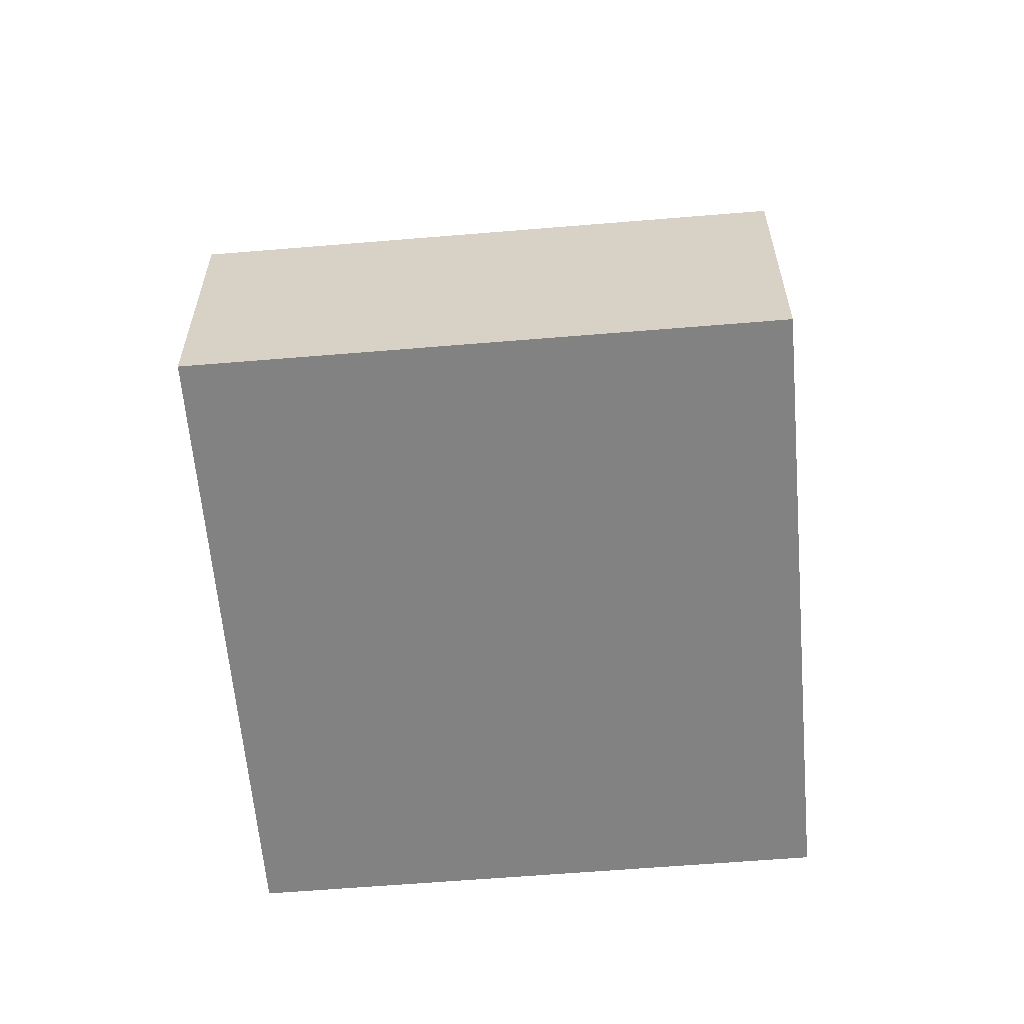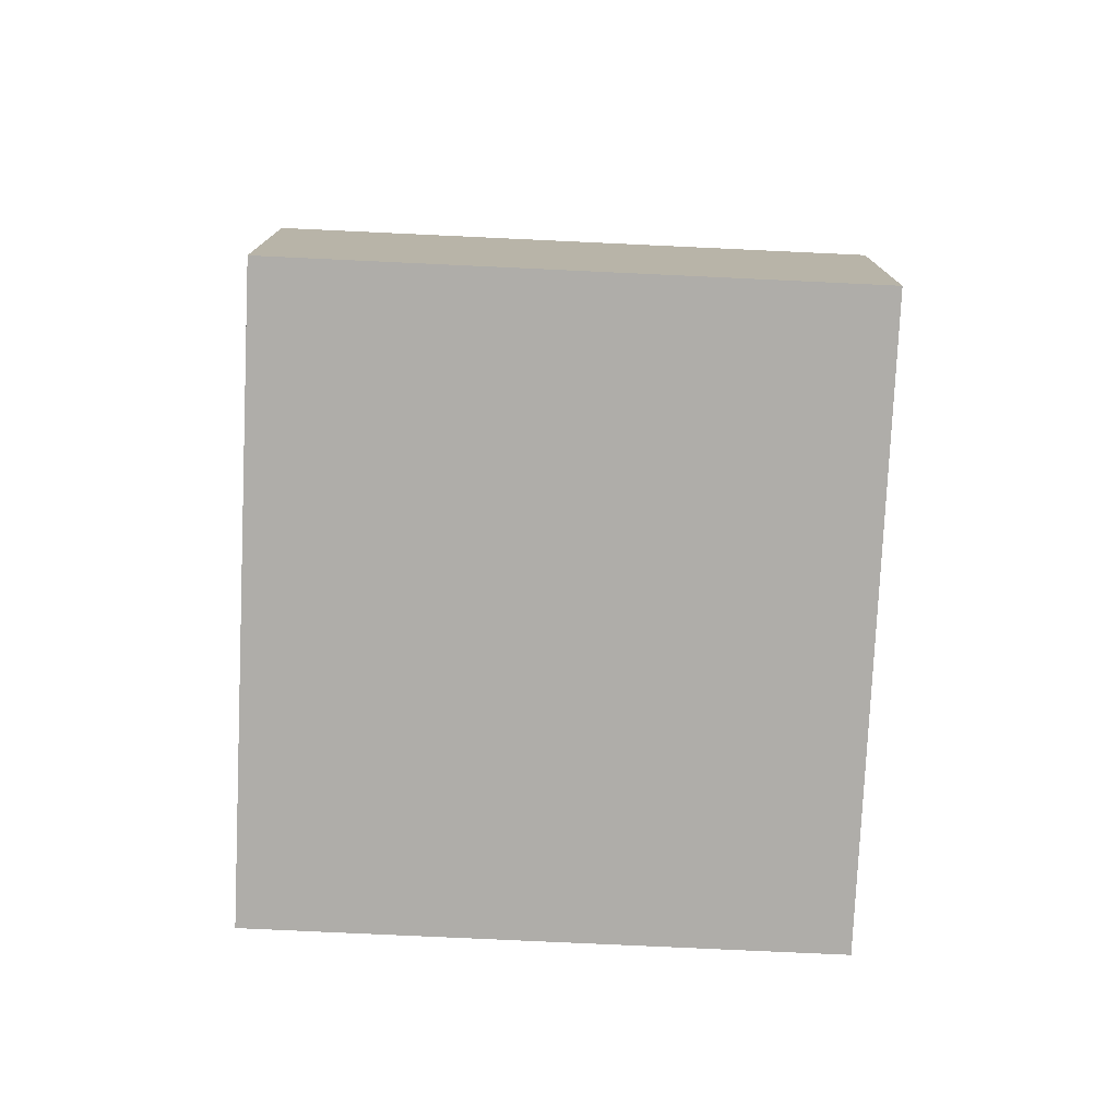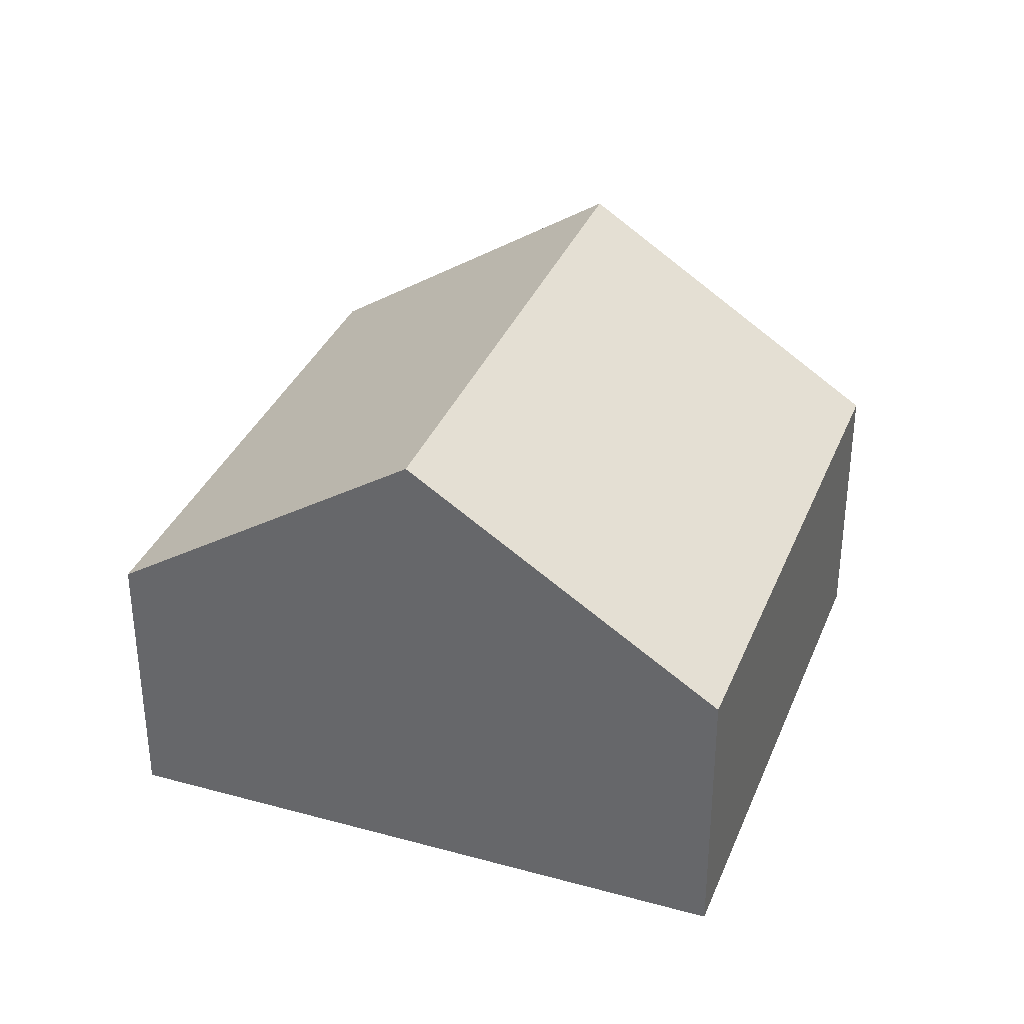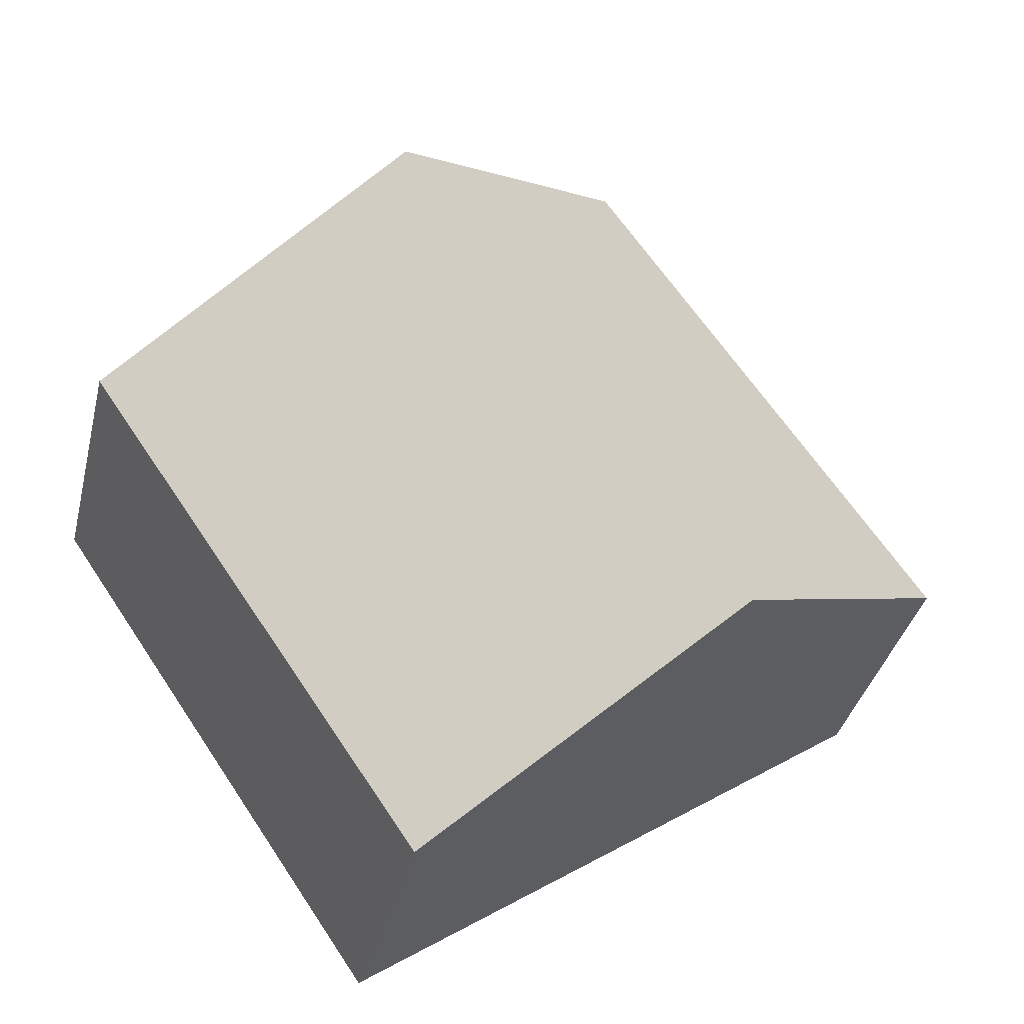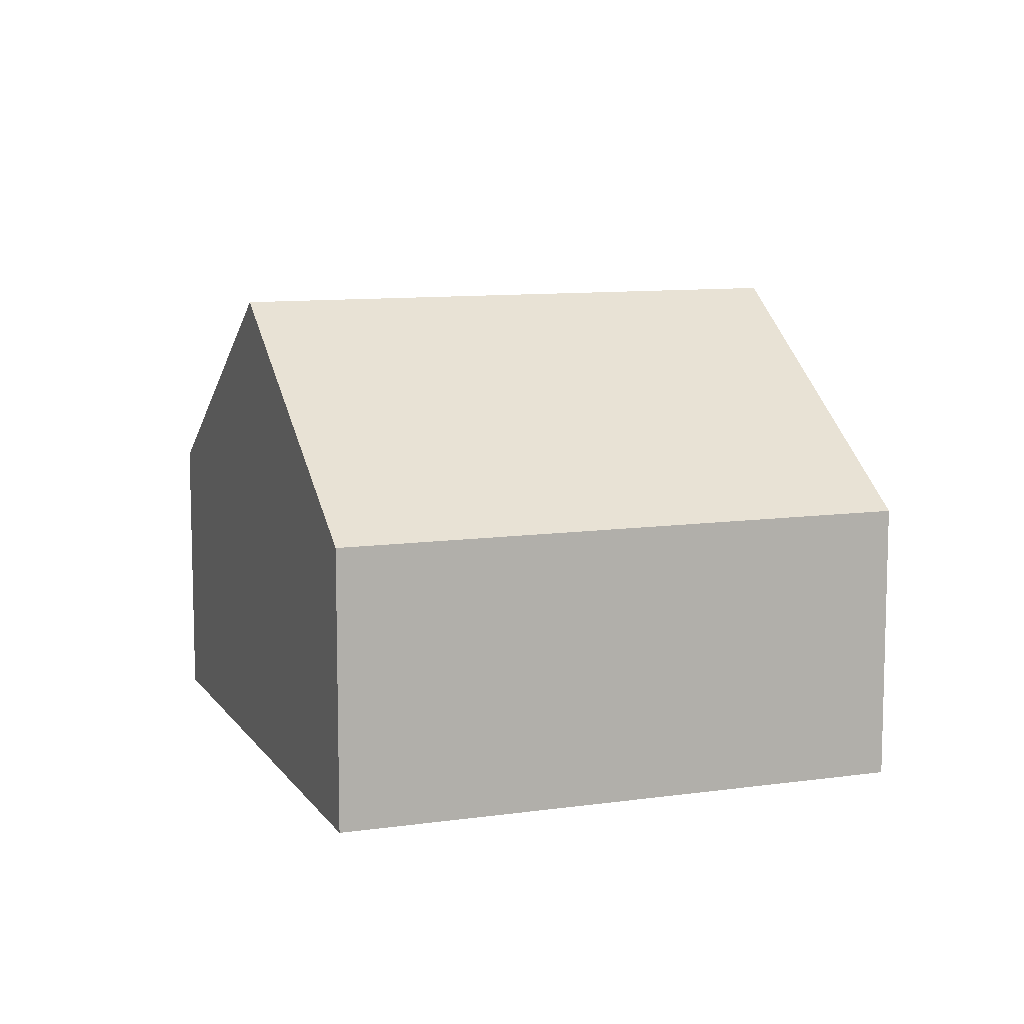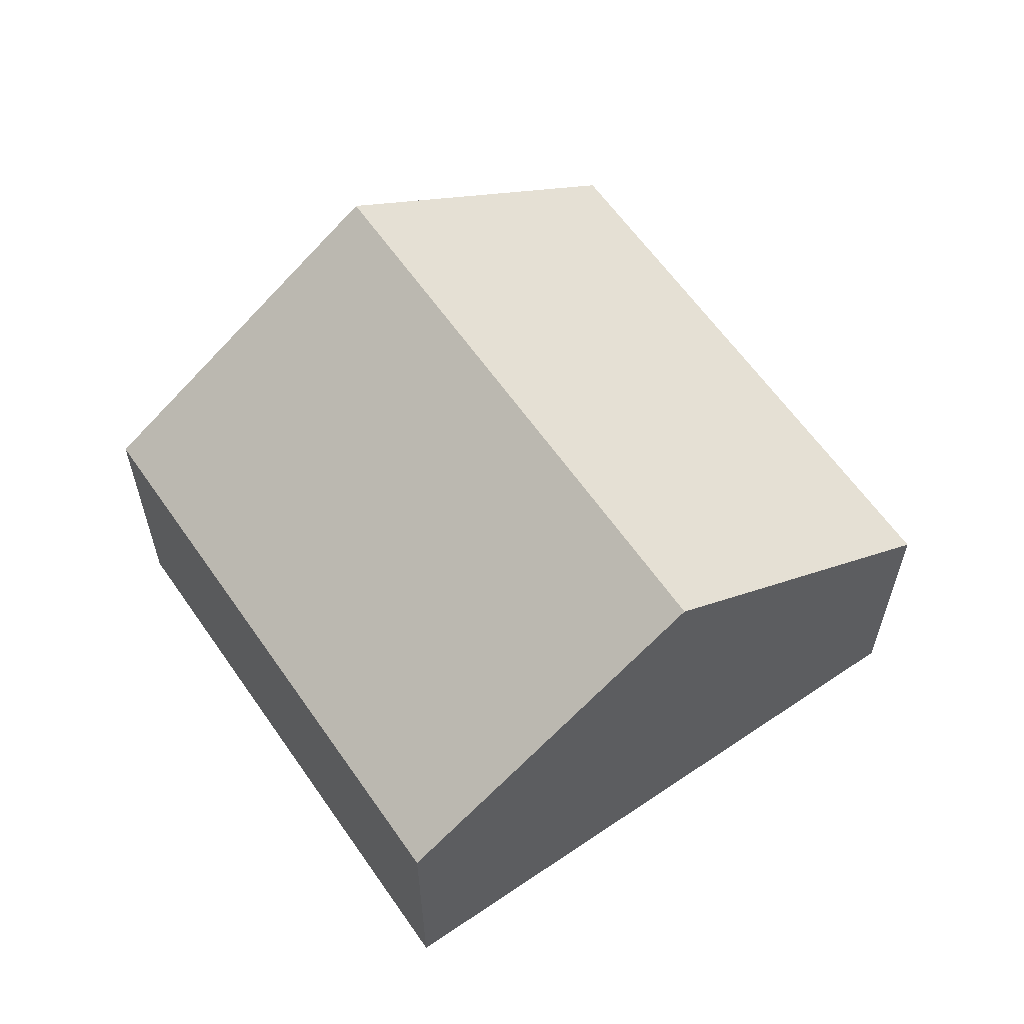
<metadata>
{"format":"obj","ext":"obj","renderer":"f3d","projection":"perspective","resolution":1024,"background":"white","views":[{"elev":-60.9,"azim":129.1,"up":"+Y"},{"elev":-77.3,"azim":121.6,"up":"+Y"},{"elev":34.8,"azim":54.4,"up":"+Y"},{"elev":-36.3,"azim":166.7,"up":"+Z"},{"elev":9.9,"azim":104.0,"up":"+Y"},{"elev":61.4,"azim":179.6,"up":"+Y"}]}
</metadata>
<code>
v  4.122 2.164 -2.806
v  4.641 3.769 2.385
v  6.702 2.164 0.982
v  2.061 3.769 -1.403
v  2.58 2.164 3.788
v  0 2.164 1.325e-16
v  0 0 0
v  2.061 8.591e-17 -1.403
v  4.122 1.718e-16 -2.806
v  2.58 -2.319e-16 3.788
v  4.641 -1.46e-16 2.385
v  6.702 -6.013e-17 0.982
g defaultobject
f 1 2 3
f 2 1 4
f 5 4 6
f 4 5 2
f 4 7 6
f 7 4 1
f 7 1 8
f 8 1 9
f 7 5 6
f 5 7 10
f 10 2 5
f 2 10 3
f 3 10 11
f 3 11 12
f 12 1 3
f 1 12 9
f 8 10 7
f 10 8 9
f 10 9 11
f 11 9 12

</code>
